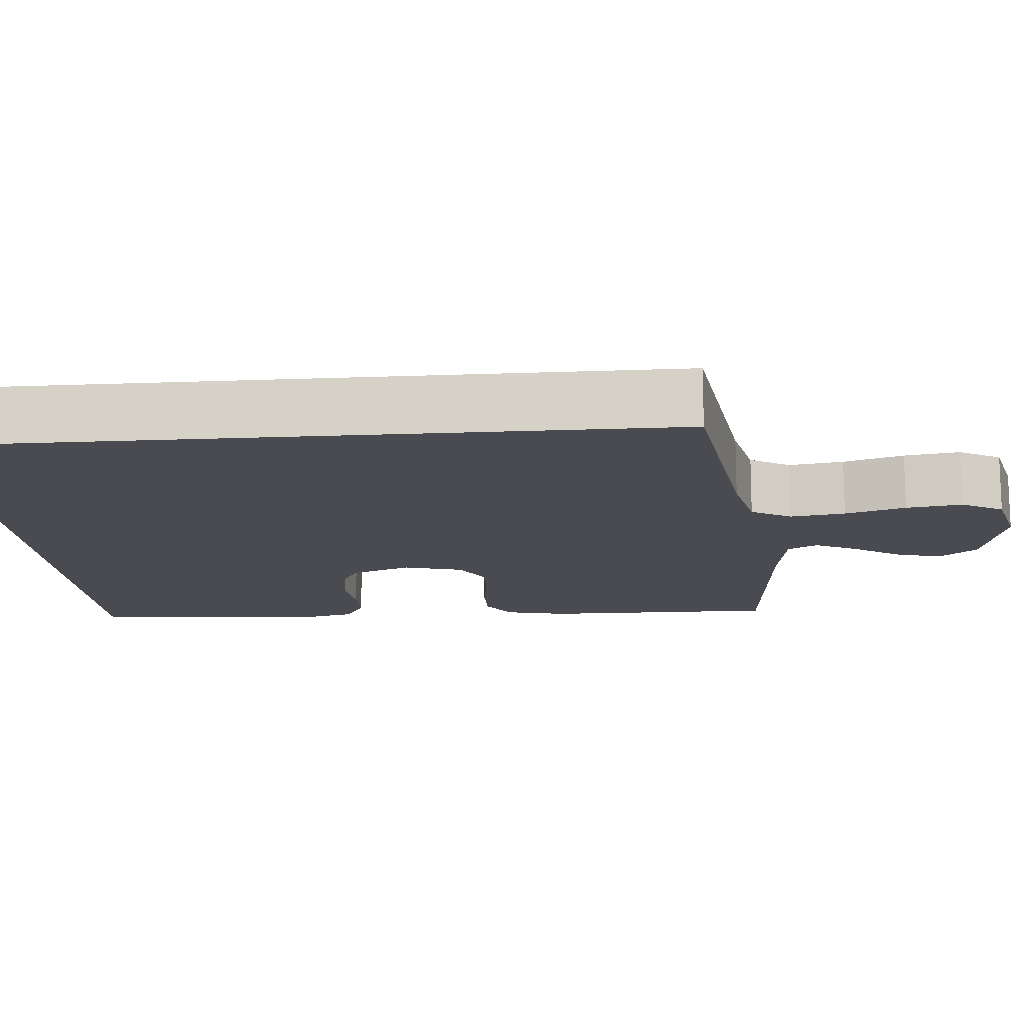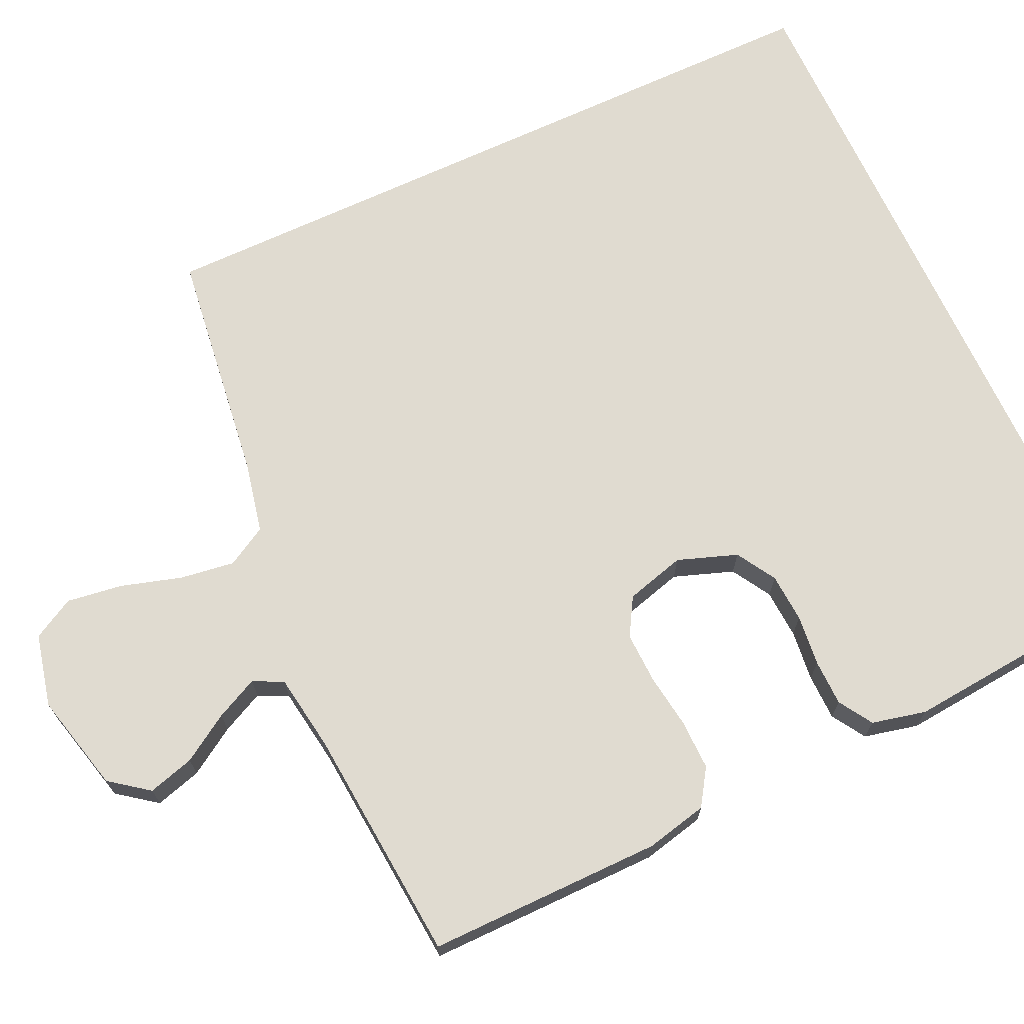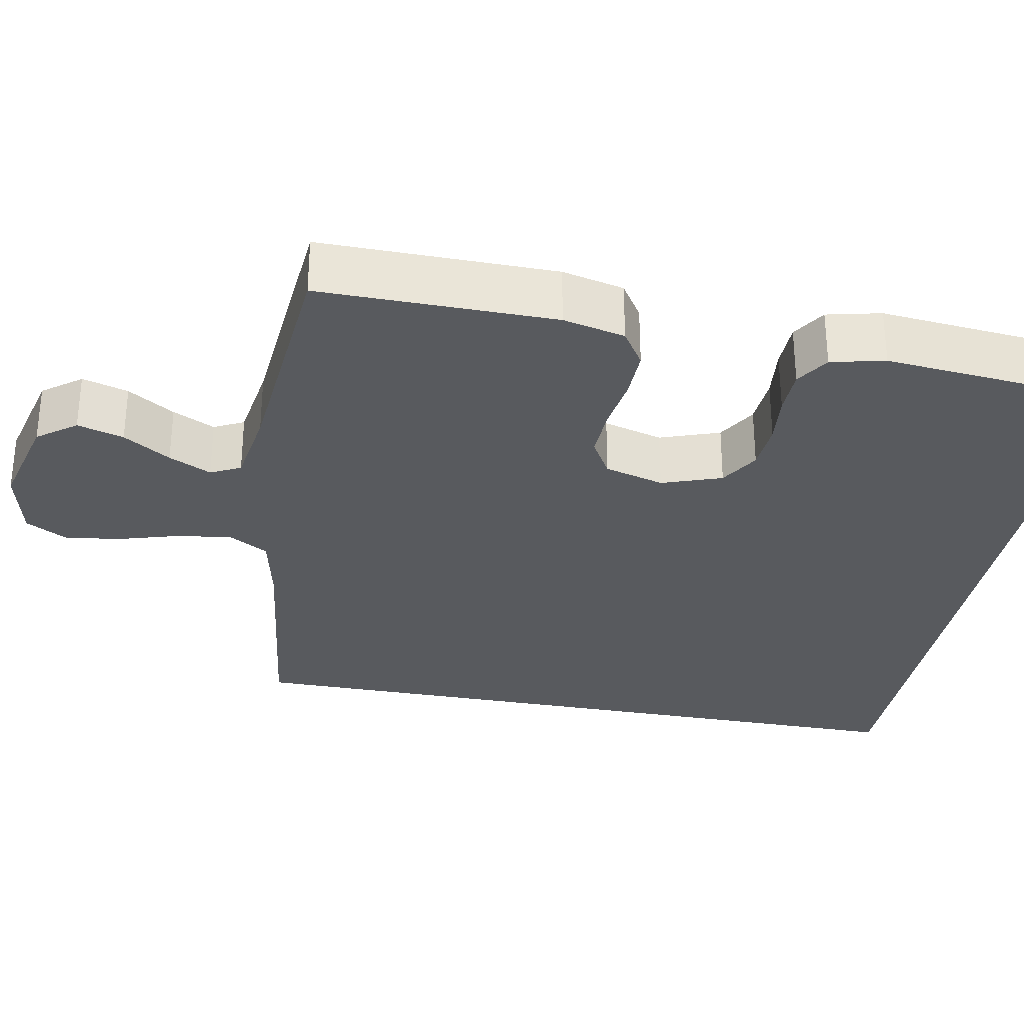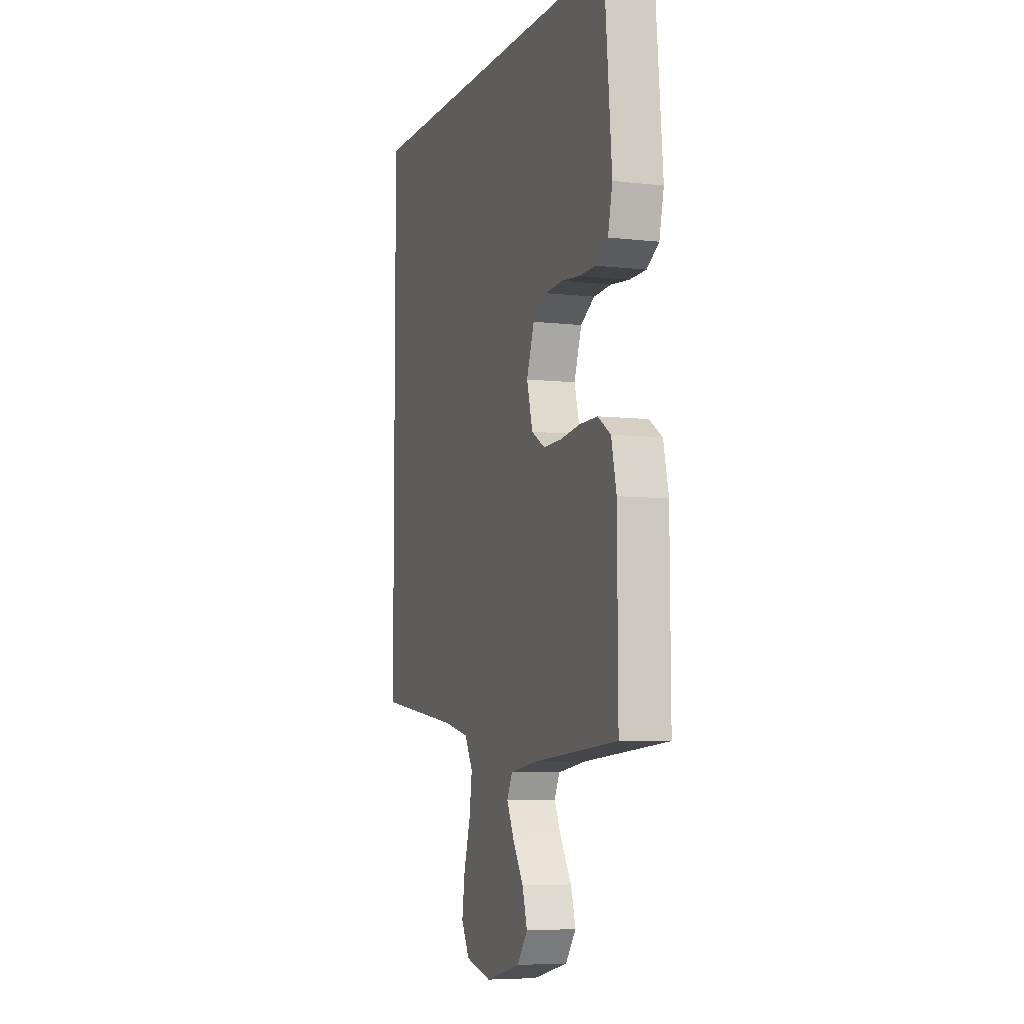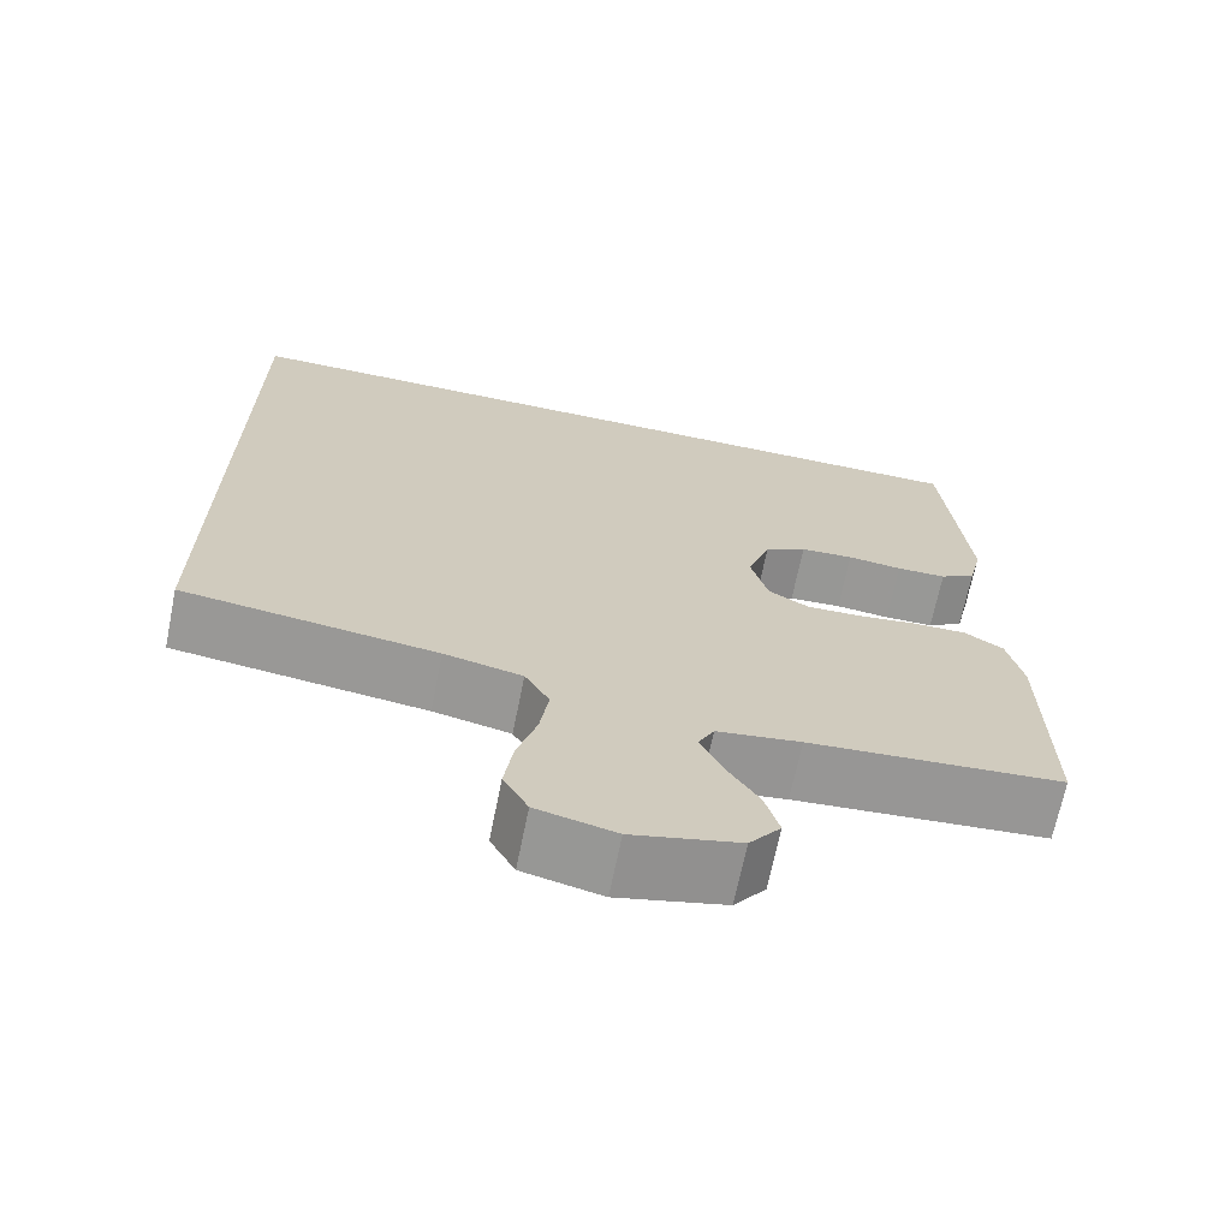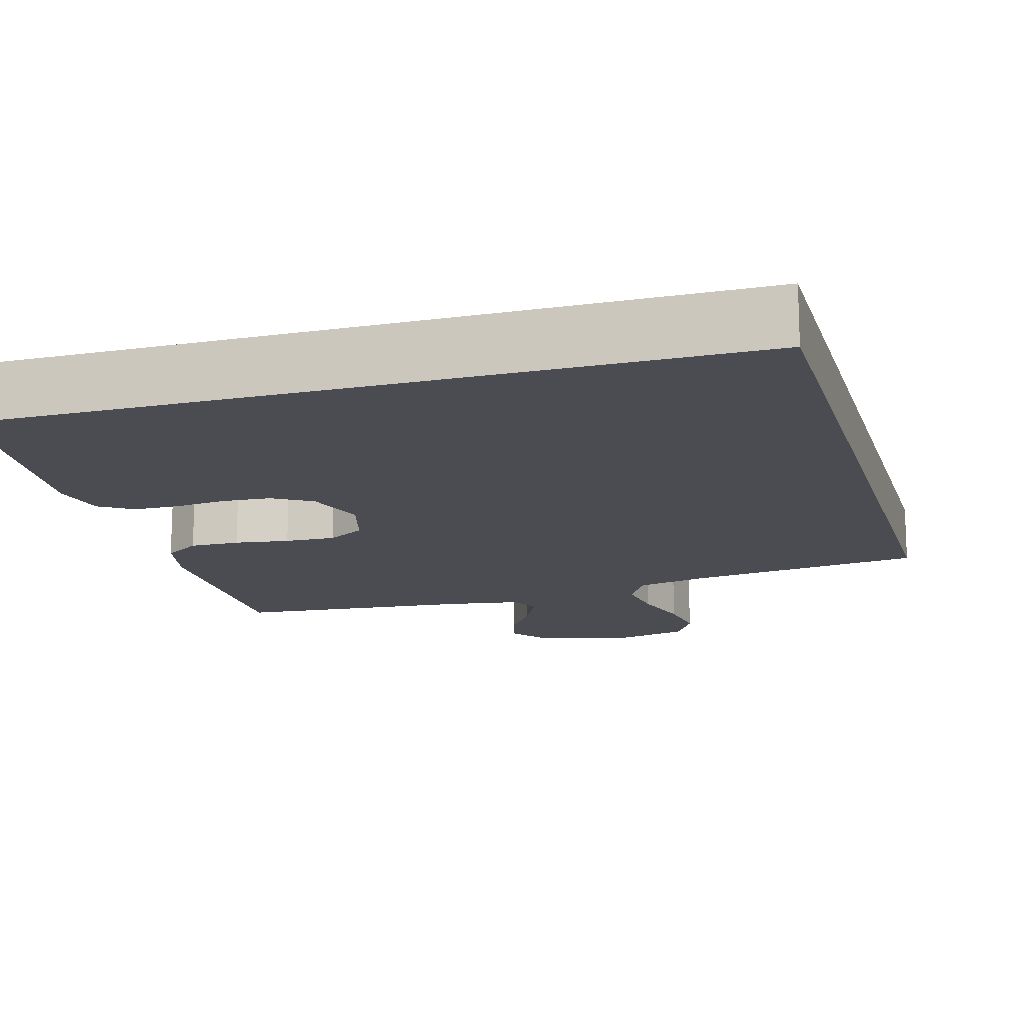
<metadata>
{"format":"obj","ext":"obj","renderer":"f3d","projection":"perspective","resolution":1024,"background":"white","views":[{"elev":-14.6,"azim":94.9,"up":"+Y"},{"elev":69.9,"azim":-114.9,"up":"+Y"},{"elev":-30.9,"azim":-100.8,"up":"+Y"},{"elev":-6.4,"azim":-109.0,"up":"+Z"},{"elev":-68.5,"azim":168.5,"up":"+Z"},{"elev":-15.3,"azim":15.9,"up":"+Y"}]}
</metadata>
<code>
v 0.5 0.07 0.5
v 0.5 0.07 -0.428
v 0.2 0.07 -0.467
v 0.108 0.07 -0.487
v 0.079 0.07 -0.538
v 0.089 0.07 -0.608
v 0.112 0.07 -0.685
v 0.122 0.07 -0.756
v 0.093 0.07 -0.809
v 0 0.07 -0.831
v -0.126 0.07 -0.8
v -0.163 0.07 -0.751
v -0.146 0.07 -0.692
v -0.108 0.07 -0.632
v -0.082 0.07 -0.578
v -0.101 0.07 -0.54
v -0.2 0.07 -0.525
v -0.5 0.07 -0.5
v -0.498 0.07 -0.2
v -0.48 0.07 -0.121
v -0.434 0.07 -0.091
v -0.37 0.07 -0.092
v -0.3 0.07 -0.102
v -0.235 0.07 -0.104
v -0.187 0.07 -0.076
v -0.166 0.07 0
v -0.193 0.07 0.076
v -0.243 0.07 0.106
v -0.306 0.07 0.11
v -0.371 0.07 0.103
v -0.43 0.07 0.104
v -0.473 0.07 0.131
v -0.489 0.07 0.2
v -0.462 0.07 0.5
v 0.5 0 0.5
v 0.5 0 -0.428
v 0.2 0 -0.467
v 0.108 0 -0.487
v 0.079 0 -0.538
v 0.089 0 -0.608
v 0.112 0 -0.685
v 0.122 0 -0.756
v 0.093 0 -0.809
v 0 0 -0.831
v -0.126 0 -0.8
v -0.163 0 -0.751
v -0.146 0 -0.692
v -0.108 0 -0.632
v -0.082 0 -0.578
v -0.101 0 -0.54
v -0.2 0 -0.525
v -0.5 0 -0.5
v -0.498 0 -0.2
v -0.48 0 -0.121
v -0.434 0 -0.091
v -0.37 0 -0.092
v -0.3 0 -0.102
v -0.235 0 -0.104
v -0.187 0 -0.076
v -0.166 0 0
v -0.193 0 0.076
v -0.243 0 0.106
v -0.306 0 0.11
v -0.371 0 0.103
v -0.43 0 0.104
v -0.473 0 0.131
v -0.489 0 0.2
v -0.462 0 0.5
f 29 30 31 32
f 28 29 32 33
f 20 21 22 23
f 20 23 24
f 17 18 19 20
f 16 17 20 24
f 15 16 24 25
f 11 12 13 14
f 11 14 15
f 10 11 15
f 6 7 8 9
f 5 6 9 10
f 34 1 2 3
f 28 33 34
f 27 28 34
f 27 34 3
f 26 27 3 4
f 25 26 4 5
f 5 10 15 25
f 66 65 64 63
f 67 66 63 62
f 57 56 55 54
f 58 57 54
f 54 53 52 51
f 58 54 51 50
f 59 58 50 49
f 48 47 46 45
f 49 48 45
f 49 45 44
f 43 42 41 40
f 44 43 40 39
f 37 36 35 68
f 68 67 62
f 68 62 61
f 37 68 61
f 38 37 61 60
f 39 38 60 59
f 59 49 44 39
f 1 35 36 2
f 2 36 37 3
f 3 37 38 4
f 4 38 39 5
f 5 39 40 6
f 6 40 41 7
f 7 41 42 8
f 8 42 43 9
f 9 43 44 10
f 10 44 45 11
f 11 45 46 12
f 12 46 47 13
f 13 47 48 14
f 14 48 49 15
f 15 49 50 16
f 16 50 51 17
f 17 51 52 18
f 18 52 53 19
f 19 53 54 20
f 20 54 55 21
f 21 55 56 22
f 22 56 57 23
f 23 57 58 24
f 24 58 59 25
f 25 59 60 26
f 26 60 61 27
f 27 61 62 28
f 28 62 63 29
f 29 63 64 30
f 30 64 65 31
f 31 65 66 32
f 32 66 67 33
f 33 67 68 34
f 34 68 35 1

</code>
